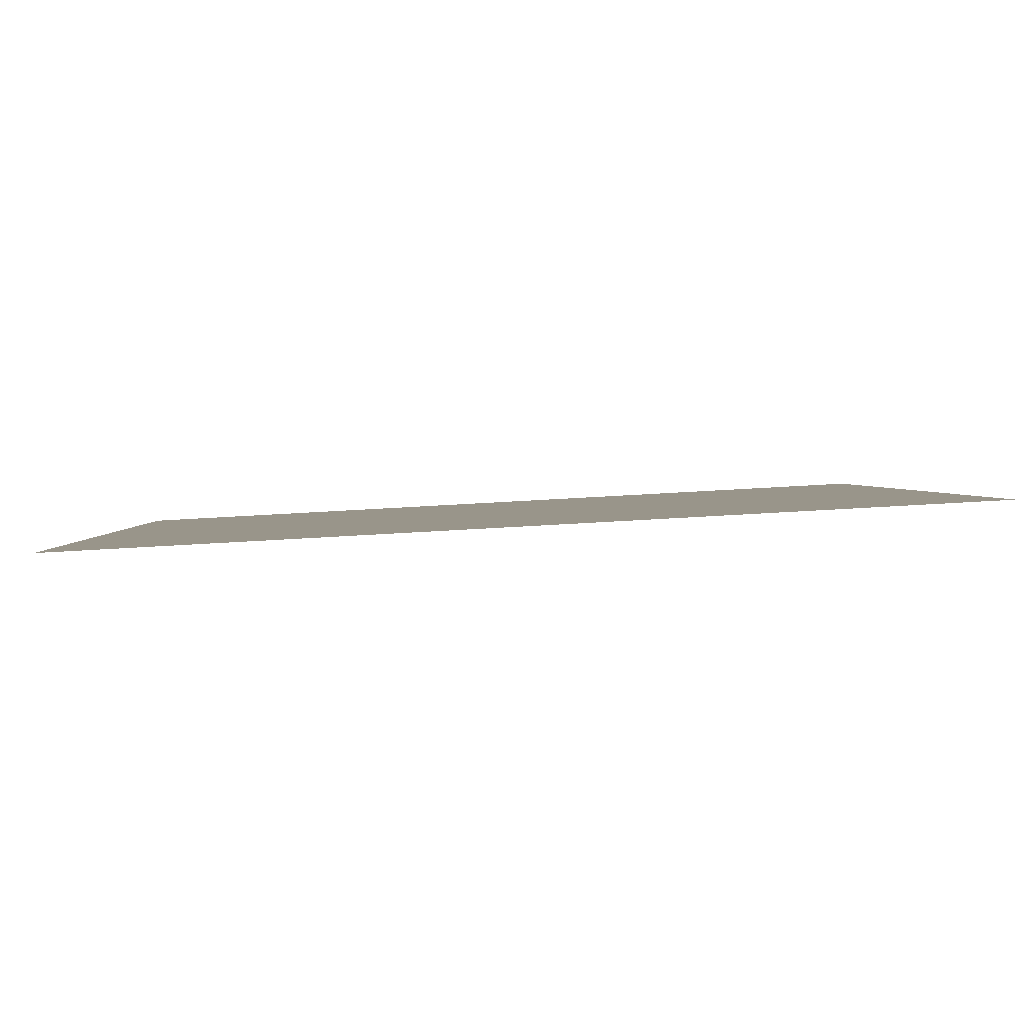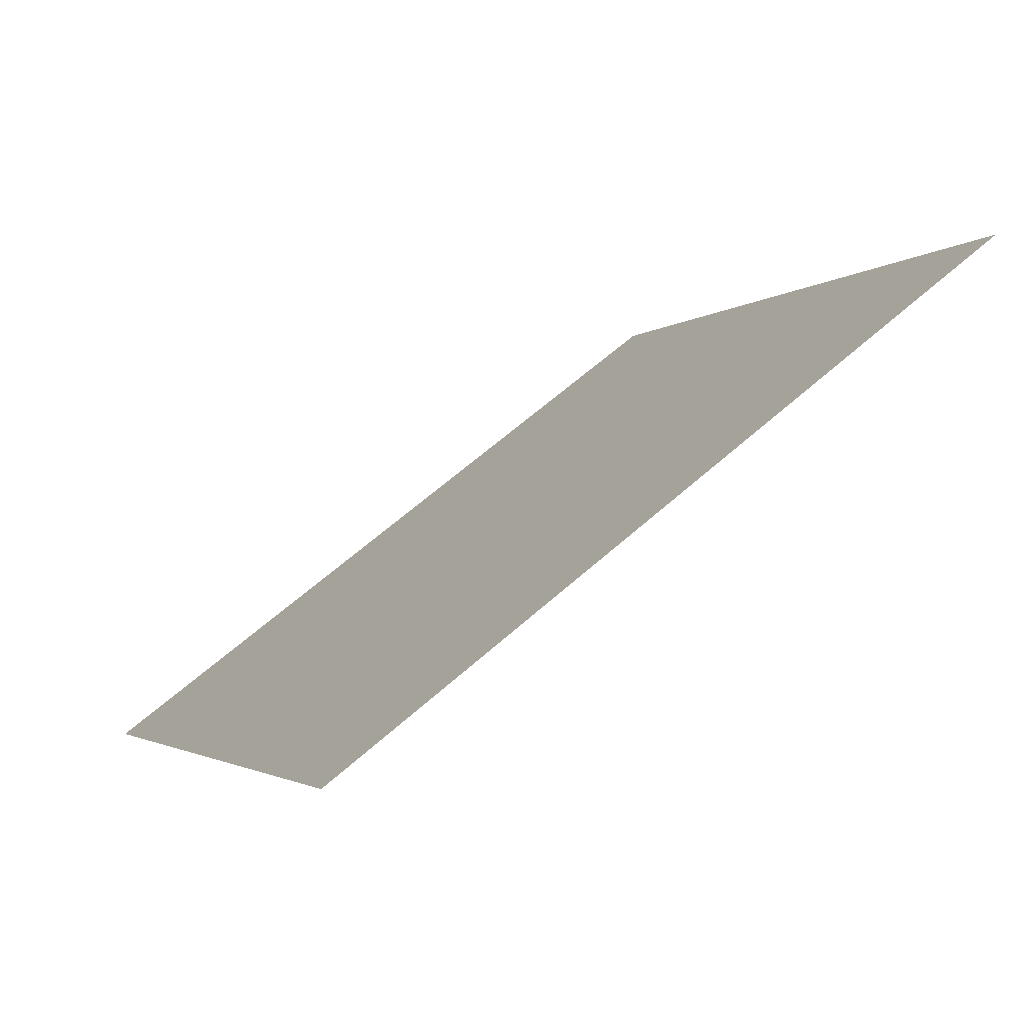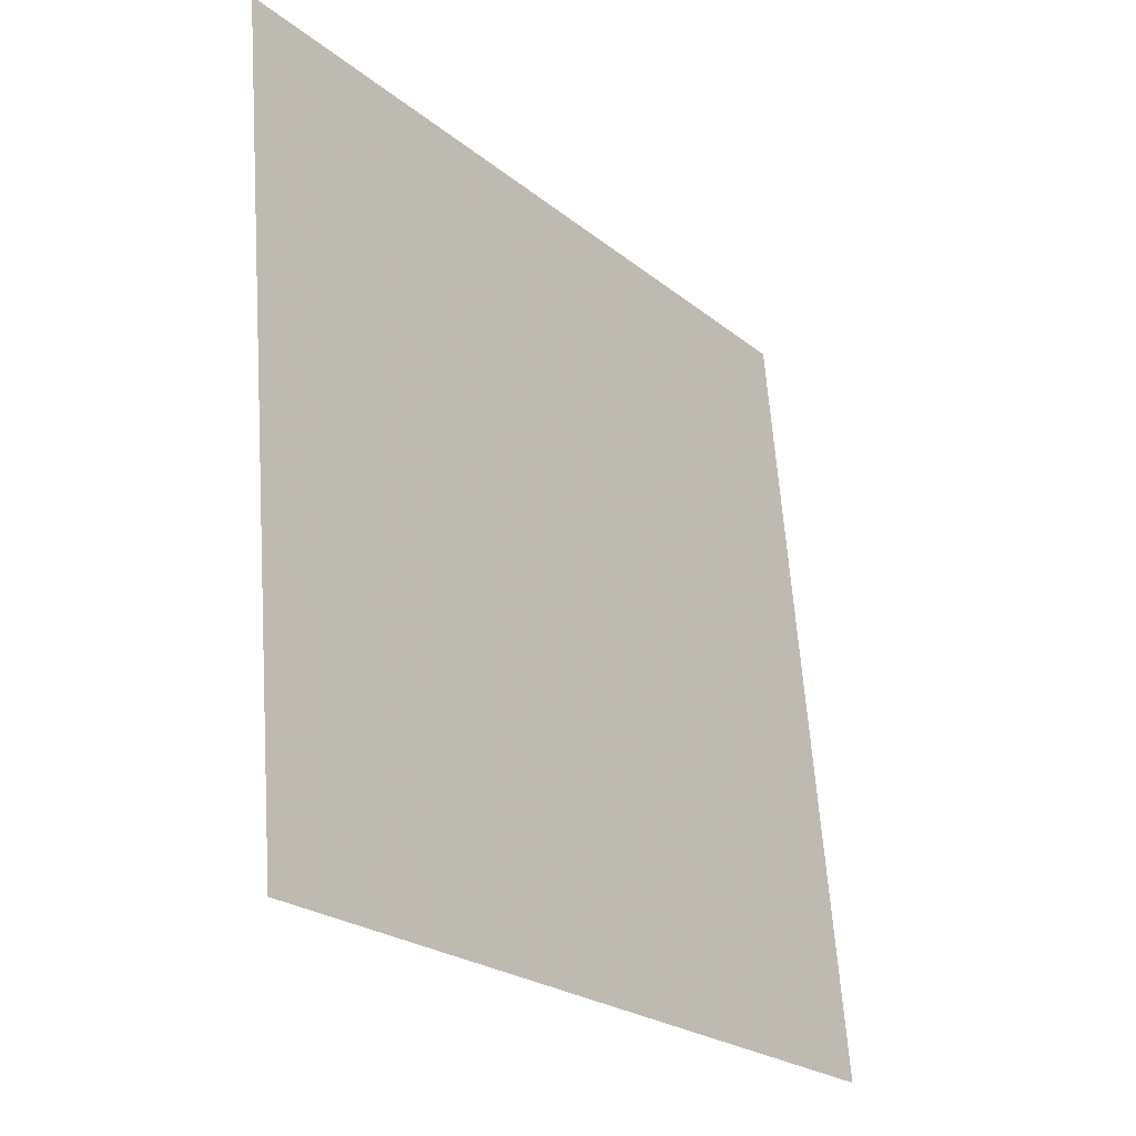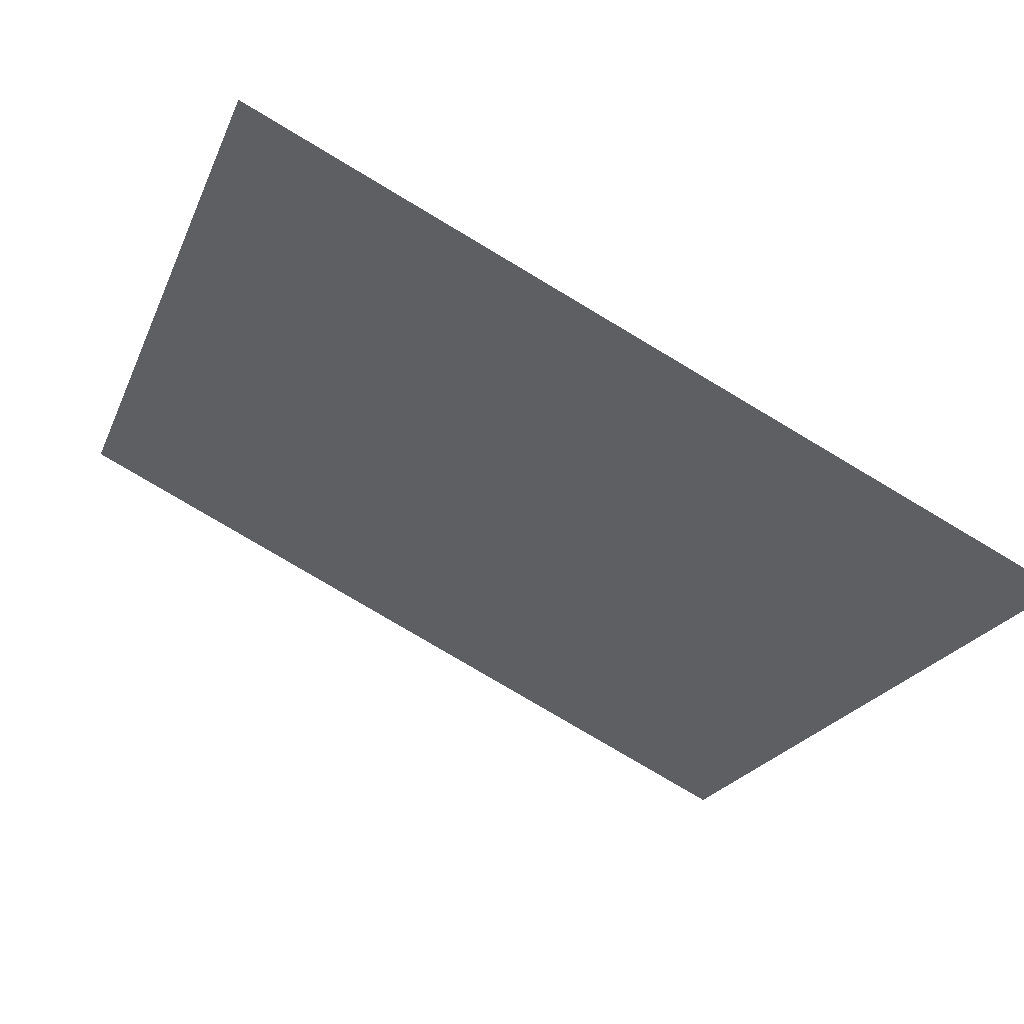
<metadata>
{"format":"obj","ext":"obj","renderer":"f3d","projection":"perspective","resolution":1024,"background":"white","views":[{"elev":54.9,"azim":175.2,"up":"+Z"},{"elev":-1.0,"azim":-110.7,"up":"+Y"},{"elev":64.1,"azim":-95.4,"up":"+Z"},{"elev":-77.9,"azim":-32.1,"up":"+Z"}]}
</metadata>
<code>
v -0.1089 0.8711 0.6185
v -0.1154 0.8713 0.6186
v -0.1153 0.8752 0.6238
v -0.1088 0.8751 0.6238
f 4 3 2 1

</code>
